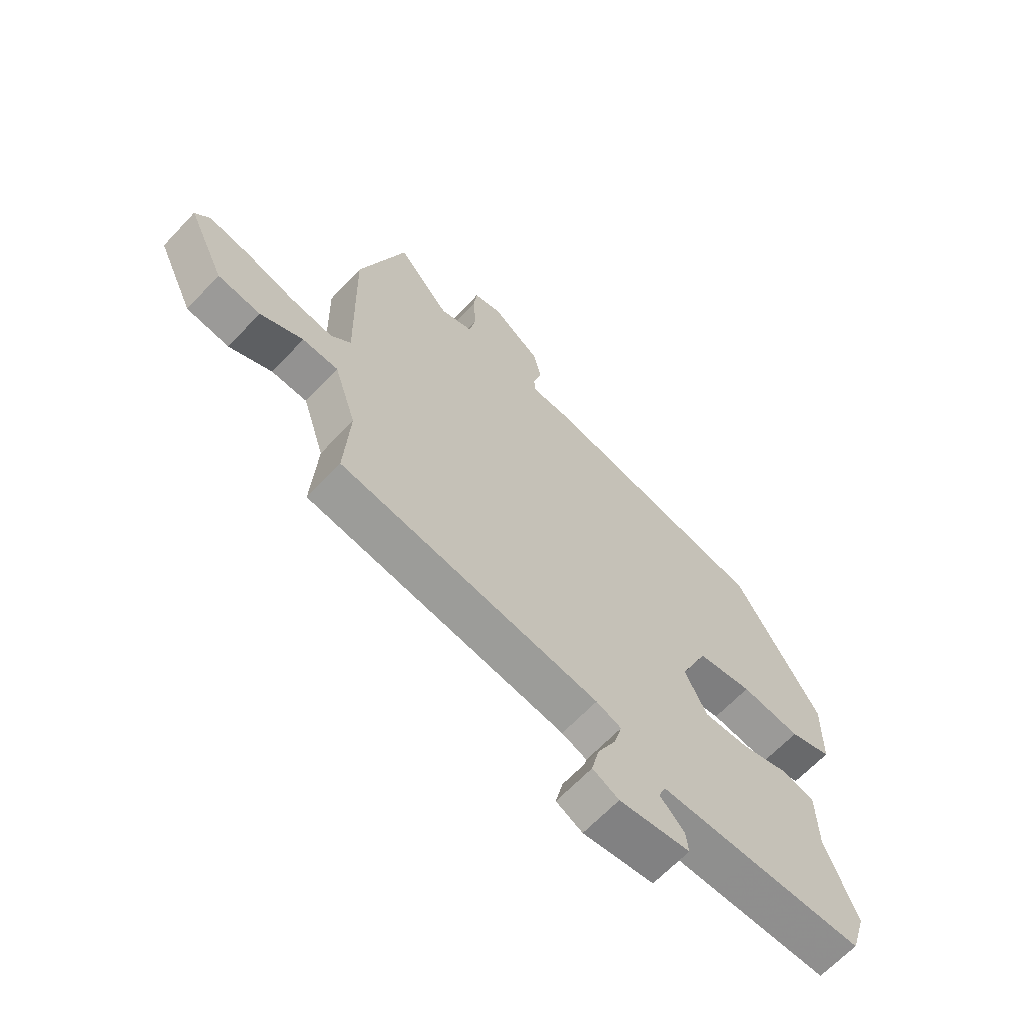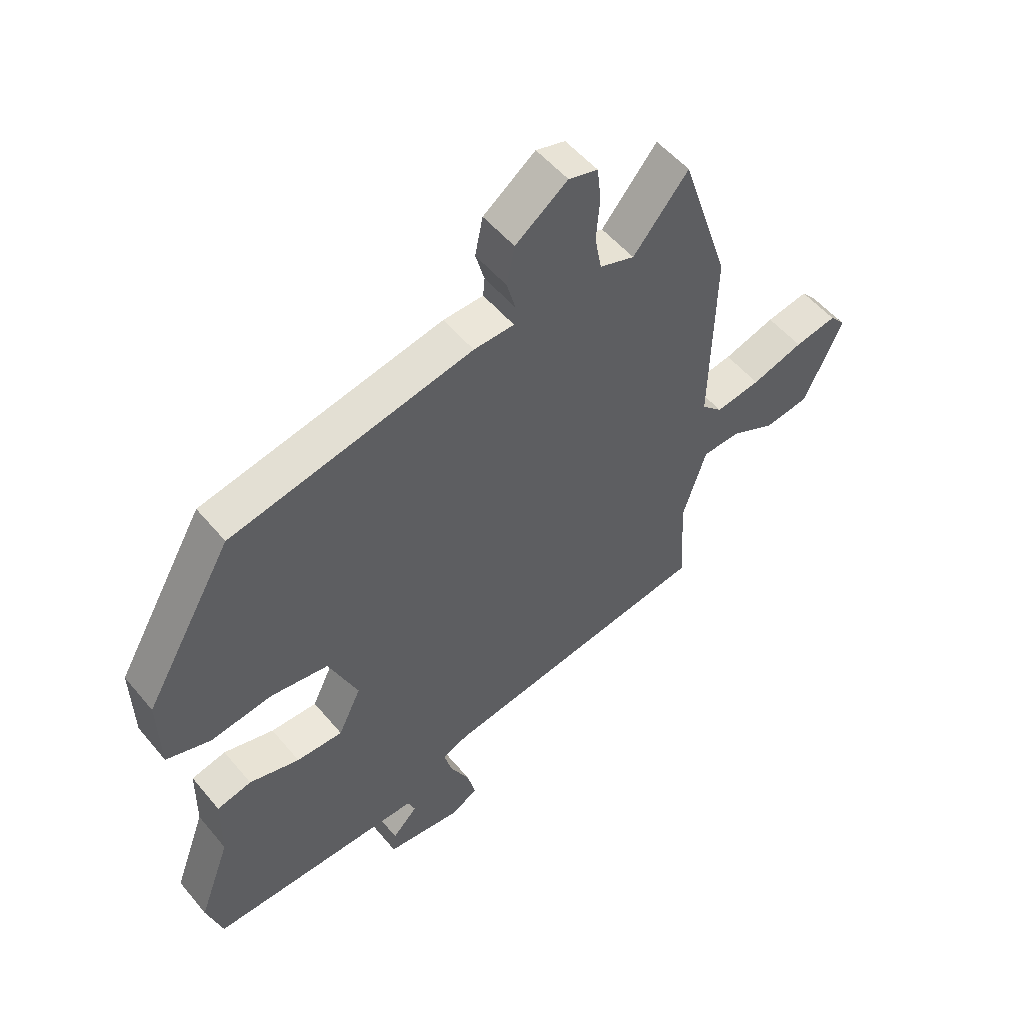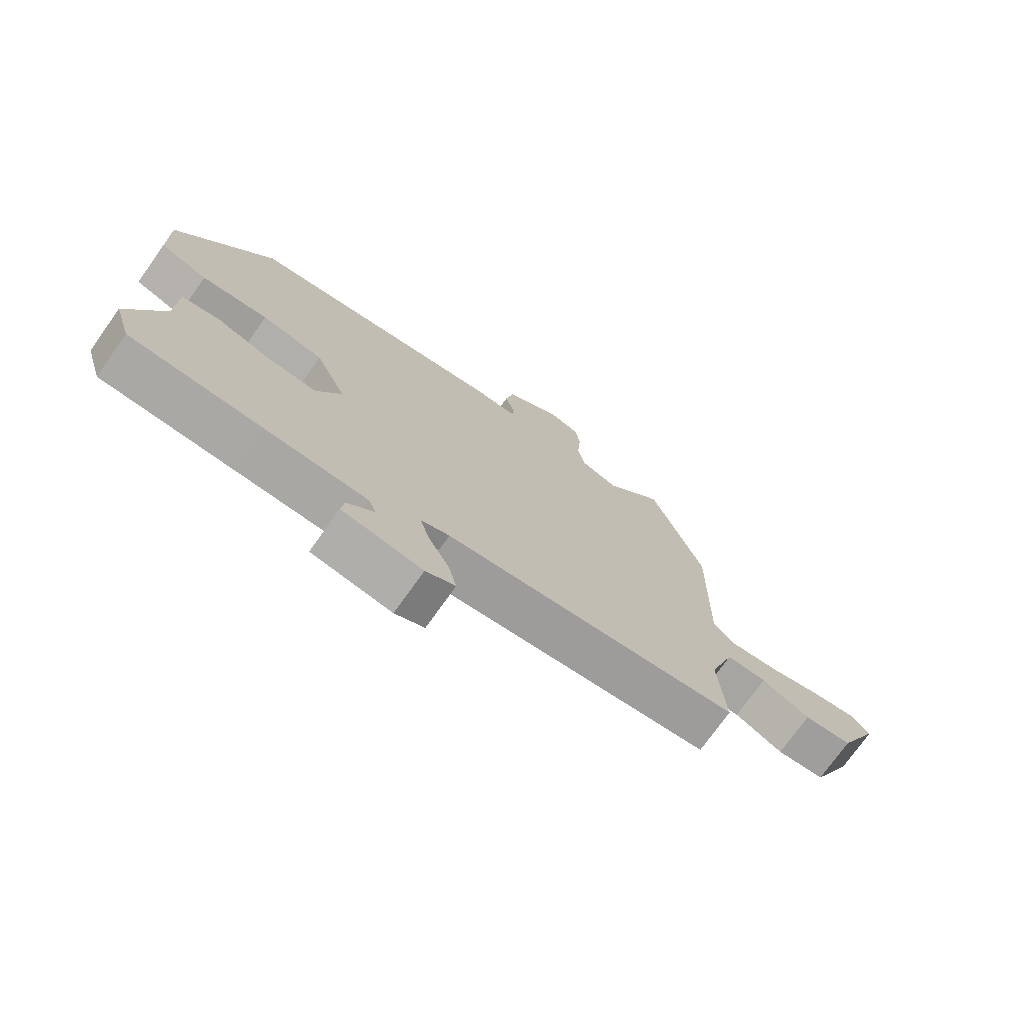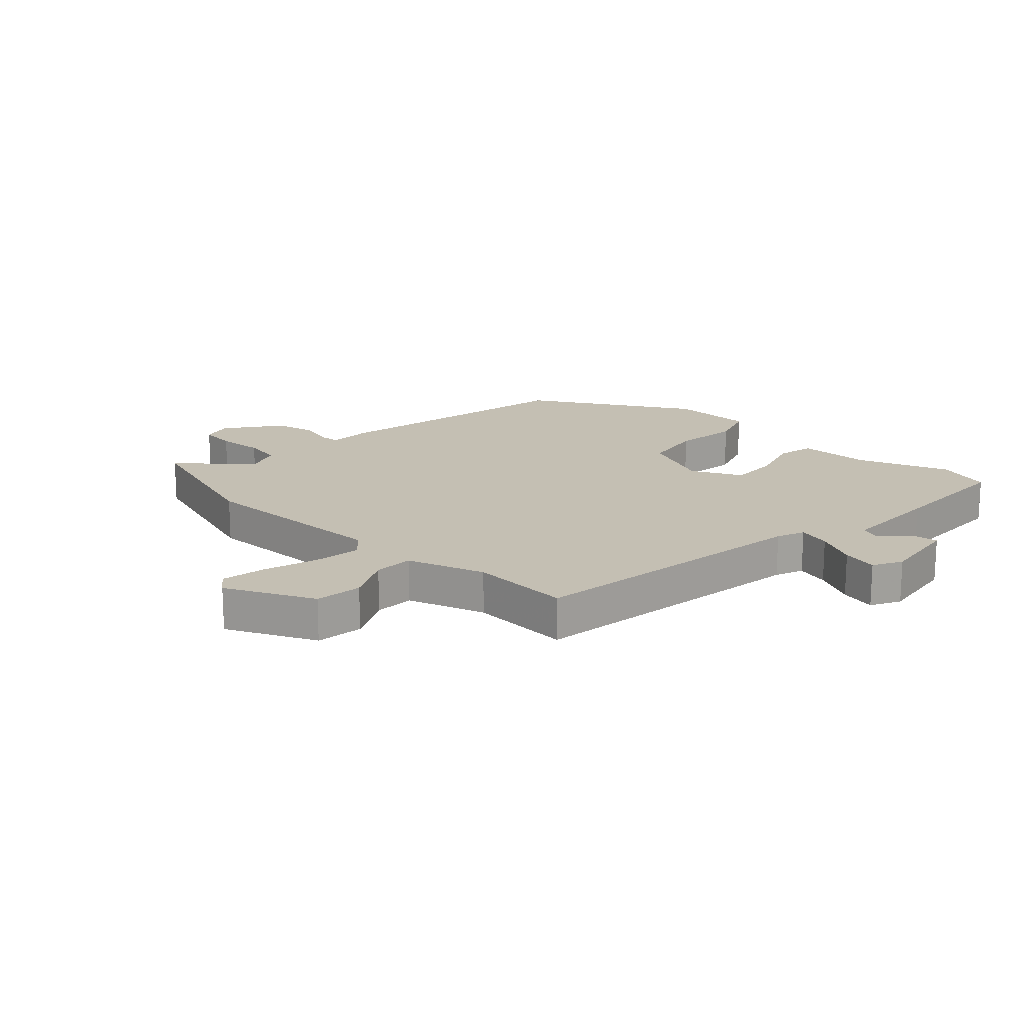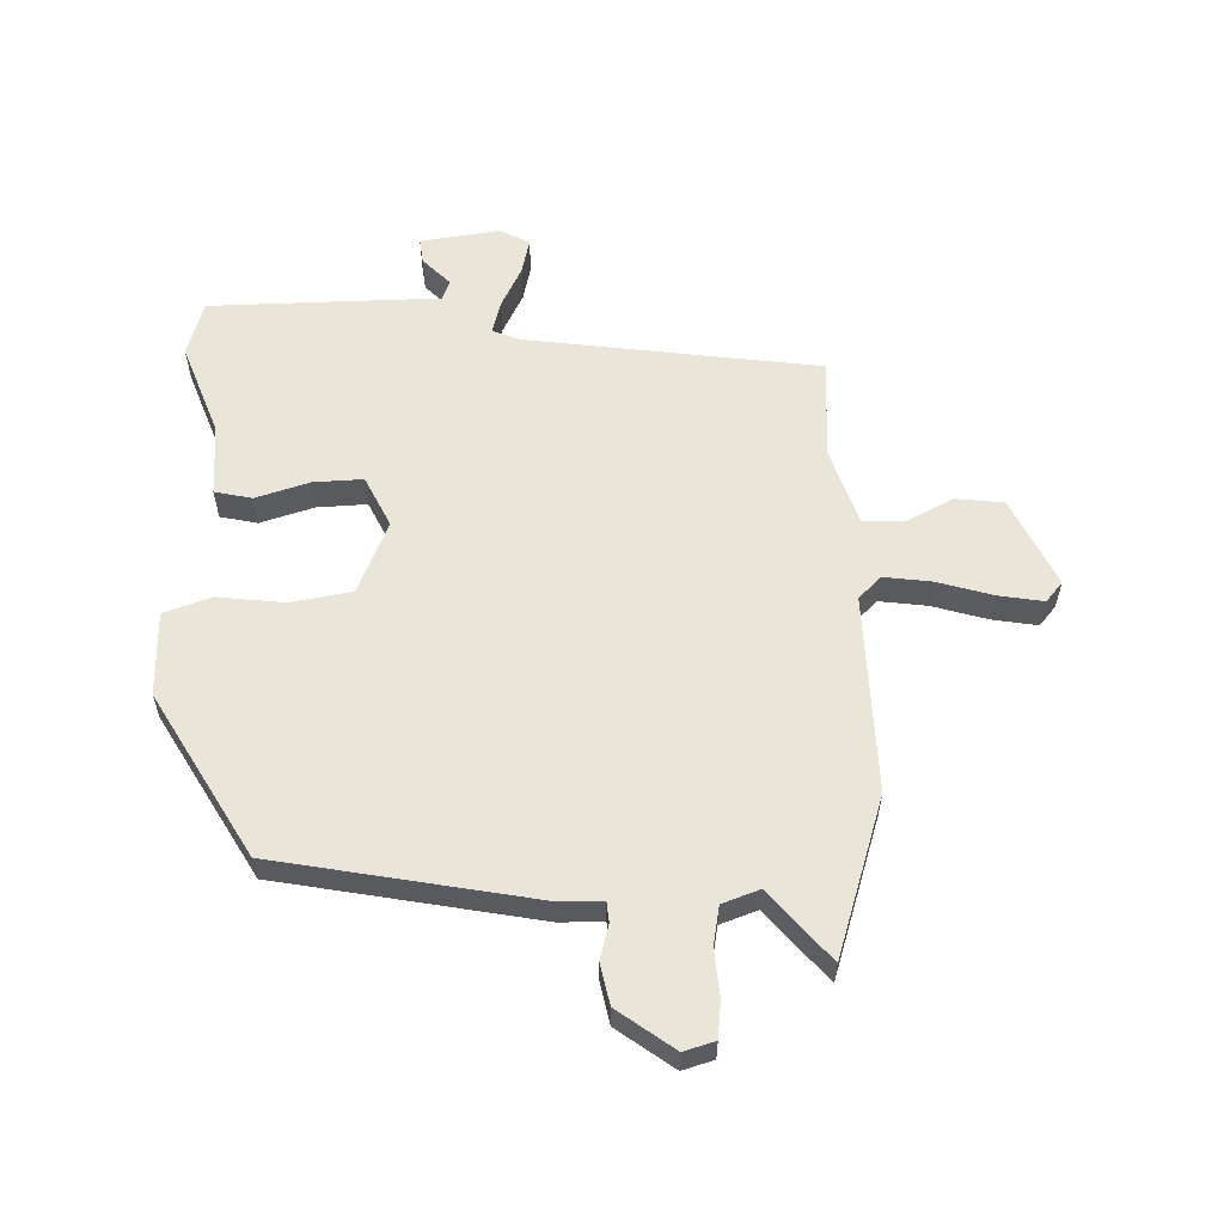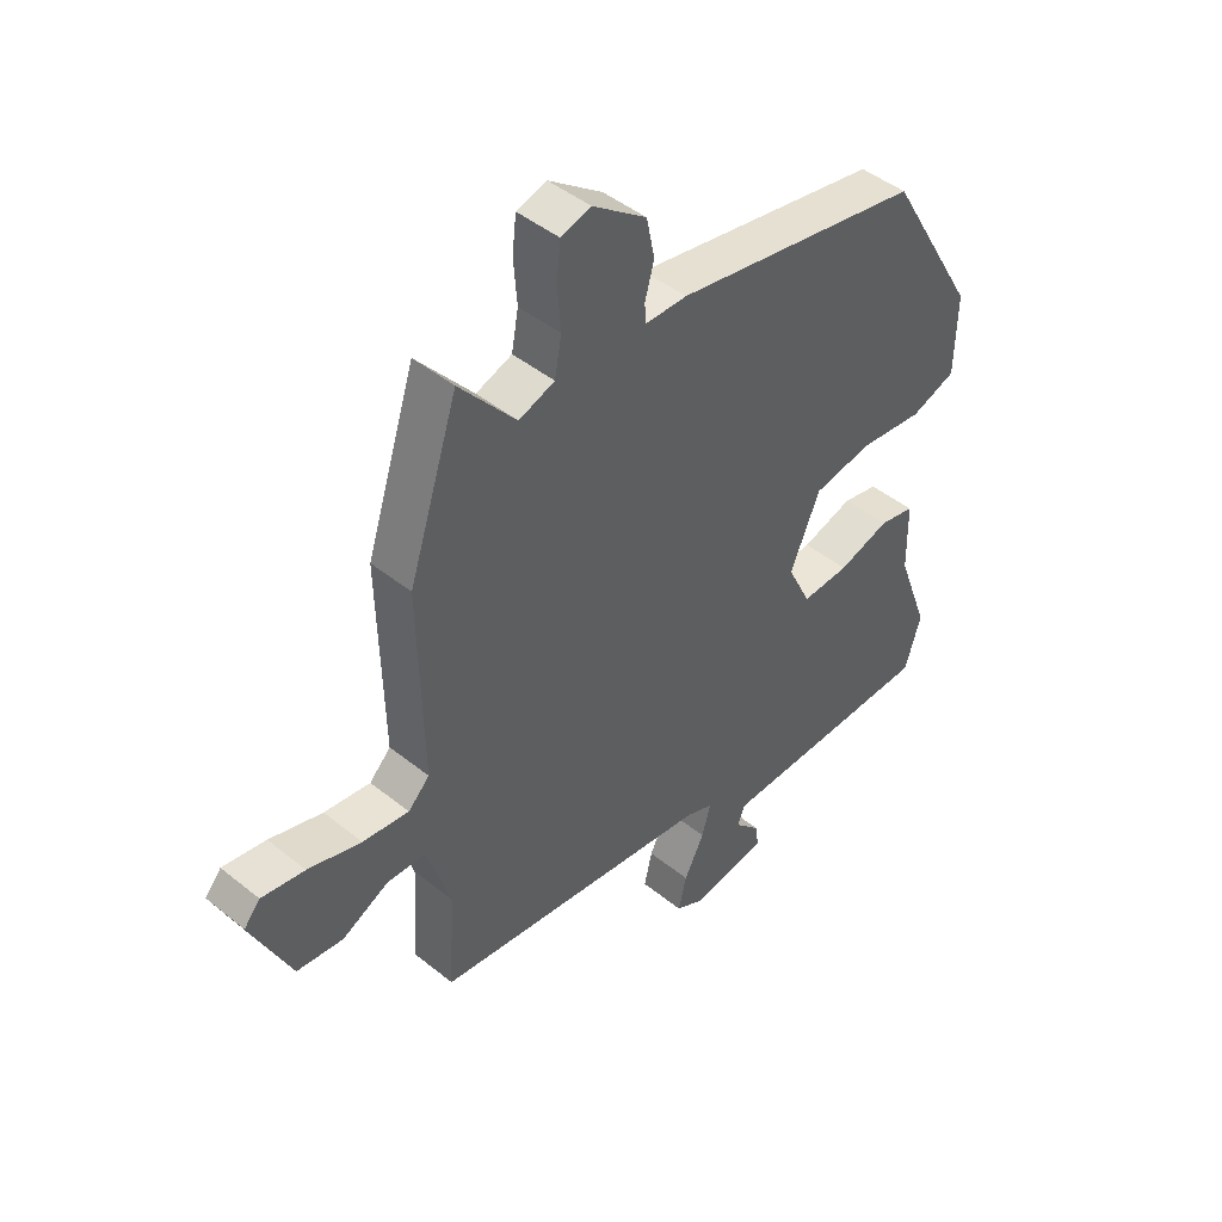
<metadata>
{"format":"obj","ext":"obj","renderer":"f3d","projection":"perspective","resolution":1024,"background":"white","views":[{"elev":-65.4,"azim":136.7,"up":"+Z"},{"elev":53.4,"azim":-38.8,"up":"+Z"},{"elev":-74.6,"azim":-35.5,"up":"+Z"},{"elev":17.7,"azim":133.0,"up":"+Y"},{"elev":58.4,"azim":-1.9,"up":"+Y"},{"elev":45.6,"azim":132.8,"up":"+Z"}]}
</metadata>
<code>
v 0.514 0.07 -0.385
v 0.026 0.07 -0.455
v -0.021 0.07 -0.474
v -0.006 0.07 -0.529
v 0.029 0.07 -0.598
v 0.043 0.07 -0.658
v -0.006 0.07 -0.684
v -0.139 0.07 -0.666
v -0.134 0.07 -0.624
v -0.089 0.07 -0.577
v -0.102 0.07 -0.544
v -0.271 0.07 -0.543
v -0.488 0.07 -0.541
v -0.516 0.07 -0.449
v -0.459 0.07 -0.293
v -0.457 0.07 -0.173
v -0.395 0.07 -0.159
v -0.305 0.07 -0.186
v -0.222 0.07 -0.189
v -0.181 0.07 -0.104
v -0.233 0.07 0.017
v -0.336 0.07 0.034
v -0.447 0.07 0.02
v -0.526 0.07 0.047
v -0.529 0.07 0.188
v -0.371 0.07 0.461
v 0.06 0.07 0.544
v 0.132 0.07 0.545
v 0.135 0.07 0.579
v 0.119 0.07 0.637
v 0.133 0.07 0.706
v 0.226 0.07 0.775
v 0.278 0.07 0.76
v 0.285 0.07 0.699
v 0.279 0.07 0.621
v 0.291 0.07 0.556
v 0.353 0.07 0.534
v 0.451 0.07 0.651
v 0.537 0.07 0.387
v 0.53 0.07 0.055
v 0.567 0.07 0.018
v 0.647 0.07 0.029
v 0.739 0.07 0.057
v 0.814 0.07 0.07
v 0.842 0.07 0.037
v 0.773 0.07 -0.112
v 0.693 0.07 -0.122
v 0.613 0.07 -0.082
v 0.546 0.07 -0.084
v 0.504 0.07 -0.215
v 0.514 0 -0.385
v 0.026 0 -0.455
v -0.021 0 -0.474
v -0.006 0 -0.529
v 0.029 0 -0.598
v 0.043 0 -0.658
v -0.006 0 -0.684
v -0.139 0 -0.666
v -0.134 0 -0.624
v -0.089 0 -0.577
v -0.102 0 -0.544
v -0.271 0 -0.543
v -0.488 0 -0.541
v -0.516 0 -0.449
v -0.459 0 -0.293
v -0.457 0 -0.173
v -0.395 0 -0.159
v -0.305 0 -0.186
v -0.222 0 -0.189
v -0.181 0 -0.104
v -0.233 0 0.017
v -0.336 0 0.034
v -0.447 0 0.02
v -0.526 0 0.047
v -0.529 0 0.188
v -0.371 0 0.461
v 0.06 0 0.544
v 0.132 0 0.545
v 0.135 0 0.579
v 0.119 0 0.637
v 0.133 0 0.706
v 0.226 0 0.775
v 0.278 0 0.76
v 0.285 0 0.699
v 0.279 0 0.621
v 0.291 0 0.556
v 0.353 0 0.534
v 0.451 0 0.651
v 0.537 0 0.387
v 0.53 0 0.055
v 0.567 0 0.018
v 0.647 0 0.029
v 0.739 0 0.057
v 0.814 0 0.07
v 0.842 0 0.037
v 0.773 0 -0.112
v 0.693 0 -0.122
v 0.613 0 -0.082
v 0.546 0 -0.084
v 0.504 0 -0.215
f 46 47 48
f 45 46 48
f 44 45 48
f 43 44 48
f 42 43 48
f 41 42 48 49
f 40 41 49 50
f 39 40 50
f 38 39 50
f 37 38 50
f 33 34 35
f 32 33 35
f 31 32 35
f 30 31 35
f 29 30 35
f 28 29 35 36
f 26 27 28
f 25 26 28
f 24 25 28
f 23 24 28
f 22 23 28
f 28 36 37
f 22 28 37
f 21 22 37
f 15 16 17 18
f 15 18 19
f 14 15 19
f 13 14 19
f 12 13 19
f 11 12 19
f 10 11 19 20
f 8 9 10
f 7 8 10
f 6 7 10
f 5 6 10
f 4 5 10
f 3 4 10 20
f 50 1 2
f 37 50 2
f 21 37 2
f 20 21 2
f 2 3 20
f 98 97 96
f 98 96 95
f 98 95 94
f 98 94 93
f 98 93 92
f 99 98 92 91
f 100 99 91 90
f 100 90 89
f 100 89 88
f 100 88 87
f 85 84 83
f 85 83 82
f 85 82 81
f 85 81 80
f 85 80 79
f 86 85 79 78
f 78 77 76
f 78 76 75
f 78 75 74
f 78 74 73
f 78 73 72
f 87 86 78
f 87 78 72
f 87 72 71
f 68 67 66 65
f 69 68 65
f 69 65 64
f 69 64 63
f 69 63 62
f 69 62 61
f 70 69 61 60
f 60 59 58
f 60 58 57
f 60 57 56
f 60 56 55
f 60 55 54
f 70 60 54 53
f 52 51 100
f 52 100 87
f 52 87 71
f 52 71 70
f 70 53 52
f 1 51 52 2
f 2 52 53 3
f 3 53 54 4
f 4 54 55 5
f 5 55 56 6
f 6 56 57 7
f 7 57 58 8
f 8 58 59 9
f 9 59 60 10
f 10 60 61 11
f 11 61 62 12
f 12 62 63 13
f 13 63 64 14
f 14 64 65 15
f 15 65 66 16
f 16 66 67 17
f 17 67 68 18
f 18 68 69 19
f 19 69 70 20
f 20 70 71 21
f 21 71 72 22
f 22 72 73 23
f 23 73 74 24
f 24 74 75 25
f 25 75 76 26
f 26 76 77 27
f 27 77 78 28
f 28 78 79 29
f 29 79 80 30
f 30 80 81 31
f 31 81 82 32
f 32 82 83 33
f 33 83 84 34
f 34 84 85 35
f 35 85 86 36
f 36 86 87 37
f 37 87 88 38
f 38 88 89 39
f 39 89 90 40
f 40 90 91 41
f 41 91 92 42
f 42 92 93 43
f 43 93 94 44
f 44 94 95 45
f 45 95 96 46
f 46 96 97 47
f 47 97 98 48
f 48 98 99 49
f 49 99 100 50
f 50 100 51 1

</code>
